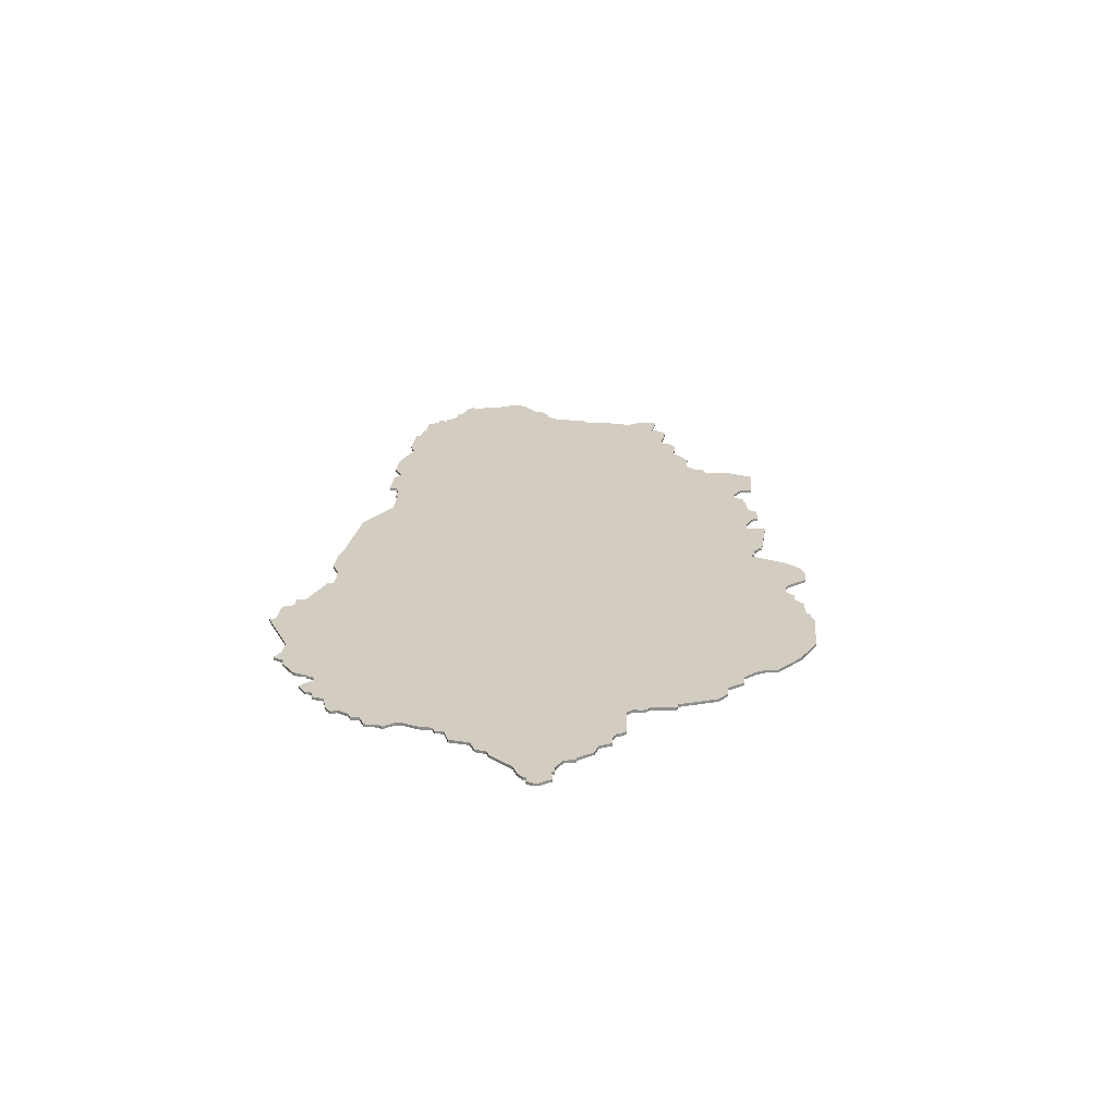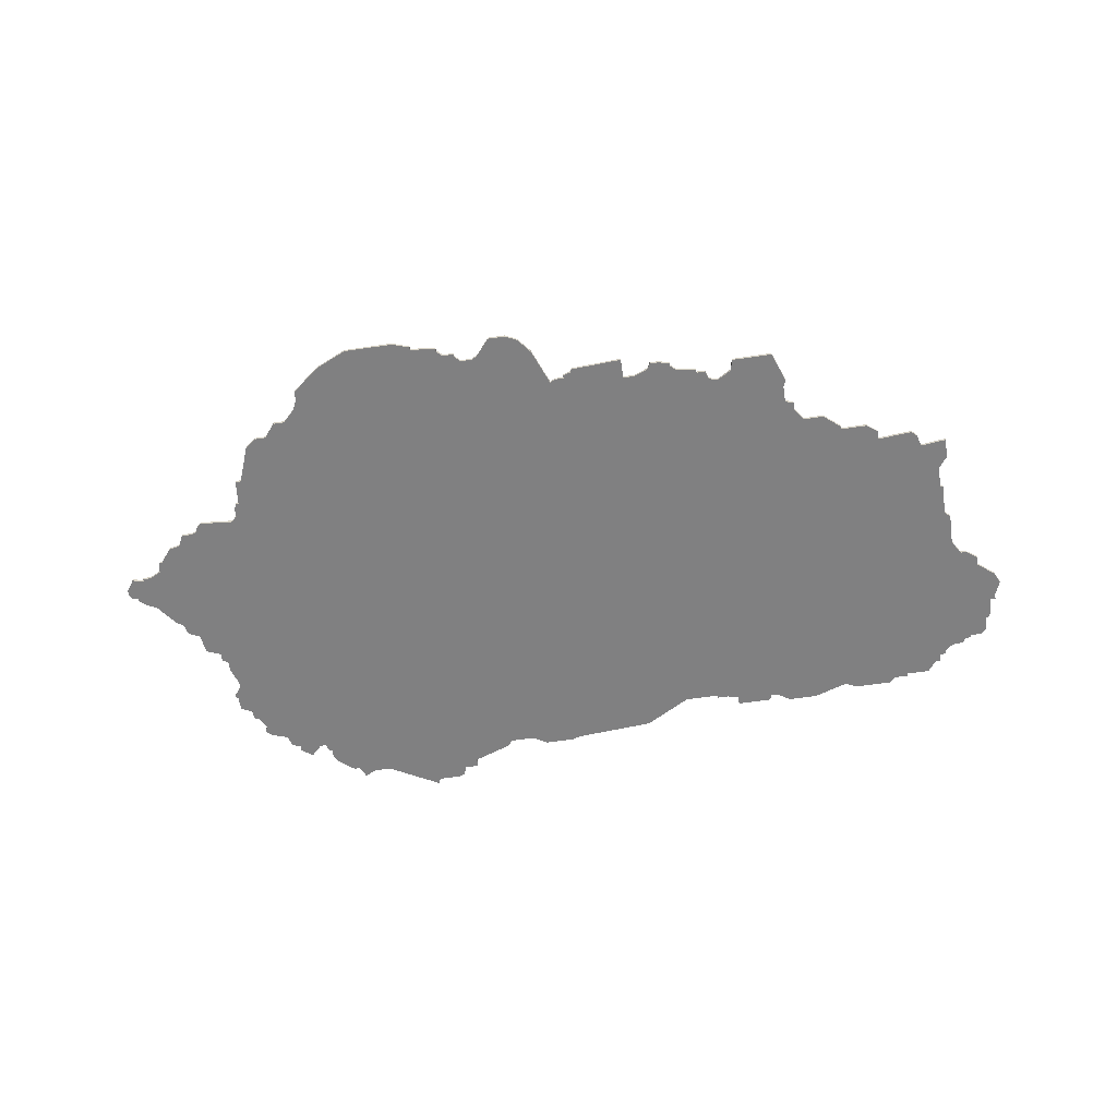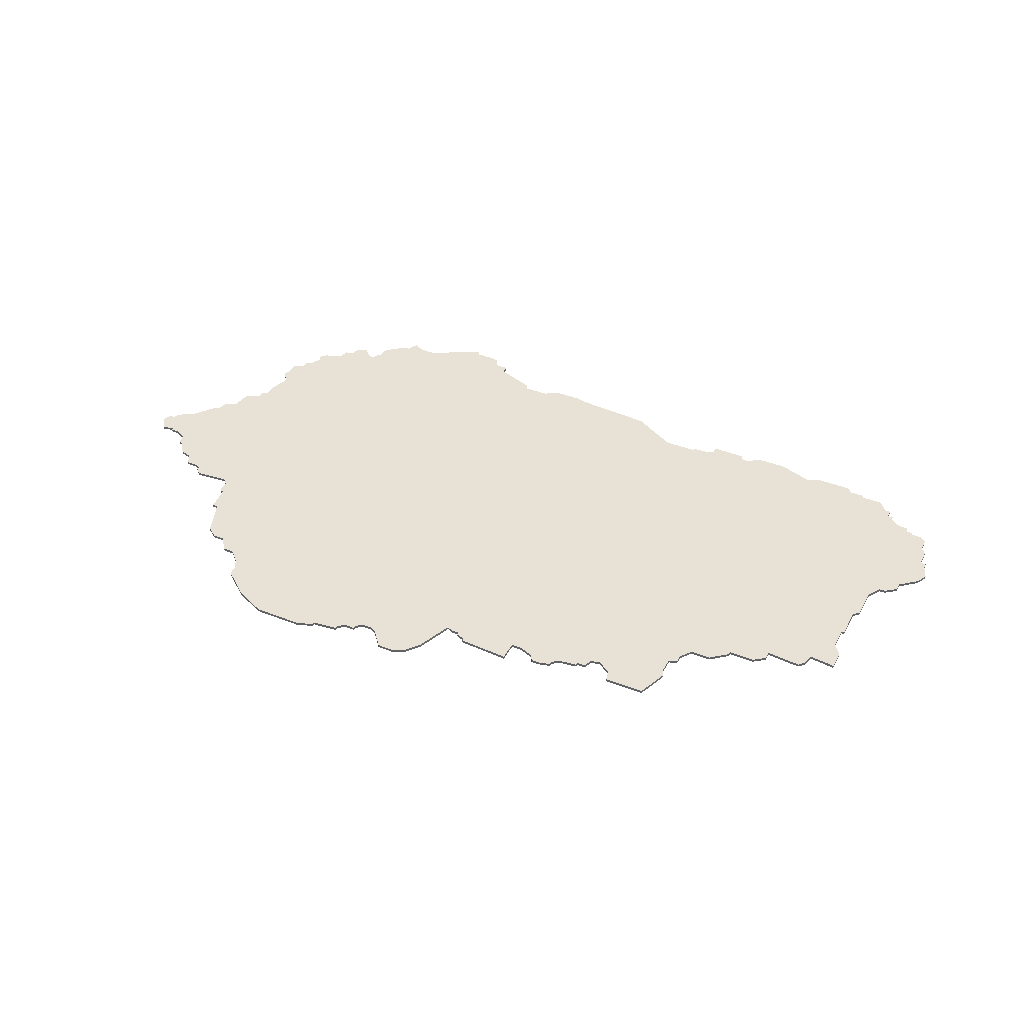
<metadata>
{"format":"obj","ext":"obj","renderer":"f3d","projection":"perspective","resolution":1024,"background":"white","views":[{"elev":24.5,"azim":95.9,"up":"+Z"},{"elev":-60.2,"azim":-171.3,"up":"+Z"},{"elev":40.2,"azim":-154.1,"up":"+Z"}]}
</metadata>
<code>
v 3138 -1279 0
v 3138 -1279 1
v 3237 -1441 0
v 3237 -1441 1
v 3270 -1340 0
v 3270 -1340 1
v 3014 -1445 0
v 3014 -1445 1
v 3080 -1301 0
v 3080 -1301 1
v 3179 -1457 0
v 3179 -1457 1
v 3179 -1460 0
v 3179 -1460 1
v 3245 -1321 0
v 3245 -1321 1
v 2989 -1373 0
v 2989 -1373 1
v 2989 -1362 0
v 2989 -1362 1
v 3278 -1382 0
v 3278 -1382 1
v 3187 -1464 0
v 3187 -1464 1
v 3220 -1456 0
v 3220 -1456 1
v 2997 -1340 0
v 2997 -1340 1
v 3286 -1356 0
v 3286 -1356 1
v 3030 -1327 0
v 3030 -1327 1
v 3195 -1464 0
v 3195 -1464 1
v 3195 -1276 0
v 3195 -1276 1
v 3228 -1454 0
v 3228 -1454 1
v 2972 -1413 0
v 2972 -1413 1
v 2972 -1402 0
v 2972 -1402 1
v 2972 -1411 0
v 2972 -1411 1
v 3236 -1444 0
v 3236 -1444 1
v 3046 -1300 0
v 3046 -1300 1
v 3178 -1276 0
v 3178 -1276 1
v 2988 -1431 0
v 2988 -1431 1
v 3120 -1297 0
v 3120 -1297 1
v 3120 -1298 0
v 3120 -1298 1
v 2996 -1438 0
v 2996 -1438 1
v 2996 -1344 0
v 2996 -1344 1
v 3095 -1301 0
v 3095 -1301 1
v 3161 -1283 0
v 3161 -1283 1
v 3260 -1425 0
v 3260 -1425 1
v 3293 -1364 0
v 3293 -1364 1
v 3293 -1356 0
v 3293 -1356 1
v 3293 -1365 0
v 3293 -1365 1
v 3037 -1327 0
v 3037 -1327 1
v 3070 -1303 0
v 3070 -1303 1
v 3136 -1452 0
v 3136 -1452 1
v 3235 -1447 0
v 3235 -1447 1
v 3235 -1444 0
v 3235 -1444 1
v 3268 -1396 0
v 3268 -1396 1
v 3268 -1393 0
v 3268 -1393 1
v 3012 -1443 0
v 3012 -1443 1
v 3144 -1279 0
v 3144 -1279 1
v 3243 -1321 0
v 3243 -1321 1
v 3243 -1445 0
v 3243 -1445 1
v 2987 -1350 0
v 2987 -1350 1
v 2987 -1375 0
v 2987 -1375 1
v 2987 -1343 0
v 2987 -1343 1
v 2987 -1386 0
v 2987 -1386 1
v 3276 -1345 0
v 3276 -1345 1
v 3053 -1447 0
v 3053 -1447 1
v 3086 -1297 0
v 3086 -1297 1
v 3185 -1463 0
v 3185 -1463 1
v 3218 -1296 0
v 3218 -1296 1
v 3251 -1435 0
v 3251 -1435 1
v 3061 -1446 0
v 3061 -1446 1
v 3061 -1304 0
v 3061 -1304 1
v 3226 -1454 0
v 3226 -1454 1
v 3226 -1300 0
v 3226 -1300 1
v 2970 -1406 0
v 2970 -1406 1
v 3259 -1431 0
v 3259 -1431 1
v 3069 -1306 0
v 3069 -1306 1
v 3234 -1305 0
v 3234 -1305 1
v 3234 -1449 0
v 3234 -1449 1
v 2978 -1397 0
v 2978 -1397 1
v 2978 -1394 0
v 2978 -1394 1
v 2978 -1428 0
v 2978 -1428 1
v 3267 -1413 0
v 3267 -1413 1
v 3011 -1339 0
v 3011 -1339 1
v 3011 -1336 0
v 3011 -1336 1
v 3077 -1442 0
v 3077 -1442 1
v 3151 -1286 0
v 3151 -1286 1
v 3184 -1460 0
v 3184 -1460 1
v 3250 -1439 0
v 3250 -1439 1
v 3250 -1337 0
v 3250 -1337 1
v 2994 -1438 0
v 2994 -1438 1
v 2994 -1435 0
v 2994 -1435 1
v 3027 -1445 0
v 3027 -1445 1
v 3060 -1300 0
v 3060 -1300 1
v 3060 -1444 0
v 3060 -1444 1
v 3093 -1441 0
v 3093 -1441 1
v 3258 -1429 0
v 3258 -1429 1
v 3002 -1442 0
v 3002 -1442 1
v 3291 -1367 0
v 3291 -1367 1
v 3134 -1281 0
v 3134 -1281 1
v 3266 -1397 0
v 3266 -1397 1
v 3266 -1414 0
v 3266 -1414 1
v 3266 -1340 0
v 3266 -1340 1
v 3266 -1401 0
v 3266 -1401 1
v 3266 -1419 0
v 3266 -1419 1
v 3043 -1447 0
v 3043 -1447 1
v 3043 -1319 0
v 3043 -1319 1
v 3043 -1313 0
v 3043 -1313 1
v 3109 -1450 0
v 3109 -1450 1
v 2985 -1431 0
v 2985 -1431 1
v 3274 -1384 0
v 3274 -1384 1
v 3117 -1295 0
v 3117 -1295 1
v 3117 -1296 0
v 3117 -1296 1
v 3150 -1453 0
v 3150 -1453 1
v 3216 -1289 0
v 3216 -1289 1
v 3216 -1292 0
v 3216 -1292 1
v 3282 -1354 0
v 3282 -1354 1
v 3125 -1299 0
v 3125 -1299 1
v 3224 -1458 0
v 3224 -1458 1
v 3257 -1433 0
v 3257 -1433 1
v 2976 -1421 0
v 2976 -1421 1
v 2976 -1426 0
v 2976 -1426 1
v 3042 -1311 0
v 3042 -1311 1
v 2984 -1429 0
v 2984 -1429 1
v 2984 -1391 0
v 2984 -1391 1
v 3273 -1391 0
v 3273 -1391 1
v 3149 -1285 0
v 3149 -1285 1
v 3248 -1332 0
v 3248 -1332 1
v 3248 -1335 0
v 3248 -1335 1
v 2992 -1434 0
v 2992 -1434 1
v 2992 -1435 0
v 2992 -1435 1
v 3281 -1350 0
v 3281 -1350 1
v 3281 -1377 0
v 3281 -1377 1
v 3058 -1444 0
v 3058 -1444 1
v 3157 -1283 0
v 3157 -1283 1
v 3157 -1284 0
v 3157 -1284 1
v 3289 -1356 0
v 3289 -1356 1
v 3289 -1357 0
v 3289 -1357 1
v 3066 -1307 0
v 3066 -1307 1
v 3099 -1301 0
v 3099 -1301 1
v 3099 -1294 0
v 3099 -1294 1
v 3165 -1452 0
v 3165 -1452 1
v 2975 -1421 0
v 2975 -1421 1
v 3264 -1338 0
v 3264 -1338 1
v 3264 -1339 0
v 3264 -1339 1
v 3264 -1407 0
v 3264 -1407 1
v 3264 -1409 0
v 3264 -1409 1
v 3140 -1453 0
v 3140 -1453 1
v 3206 -1281 0
v 3206 -1281 1
v 3239 -1441 0
v 3239 -1441 1
v 3272 -1344 0
v 3272 -1344 1
v 3082 -1298 0
v 3082 -1298 1
v 3082 -1299 0
v 3082 -1299 1
v 3214 -1456 0
v 3214 -1456 1
v 3247 -1330 0
v 3247 -1330 1
v 3247 -1440 0
v 3247 -1440 1
v 3247 -1442 0
v 3247 -1442 1
v 3280 -1350 0
v 3280 -1350 1
v 3024 -1332 0
v 3024 -1332 1
v 3024 -1333 0
v 3024 -1333 1
v 3090 -1299 0
v 3090 -1299 1
v 3123 -1298 0
v 3123 -1298 1
v 3222 -1300 0
v 3222 -1300 1
v 2999 -1338 0
v 2999 -1338 1
v 2999 -1442 0
v 2999 -1442 1
v 3164 -1450 0
v 3164 -1450 1
v 3230 -1305 0
v 3230 -1305 1
v 2974 -1413 0
v 2974 -1413 1
v 2974 -1419 0
v 2974 -1419 1
v 3007 -1442 0
v 3007 -1442 1
v 3007 -1443 0
v 3007 -1443 1
v 3296 -1360 0
v 3296 -1360 1
v 3296 -1362 0
v 3296 -1362 1
v 3040 -1323 0
v 3040 -1323 1
v 3040 -1320 0
v 3040 -1320 1
v 3073 -1446 0
v 3073 -1446 1
v 3073 -1302 0
v 3073 -1302 1
v 3073 -1443 0
v 3073 -1443 1
v 3073 -1303 0
v 3073 -1303 1
v 3172 -1278 0
v 3172 -1278 1
v 3172 -1279 0
v 3172 -1279 1
v 2982 -1429 0
v 2982 -1429 1
v 2982 -1391 0
v 2982 -1391 1
v 2982 -1428 0
v 2982 -1428 1
v 3238 -1308 0
v 3238 -1308 1
v 3015 -1333 0
v 3015 -1333 1
v 3081 -1441 0
v 3081 -1441 1
v 3081 -1442 0
v 3081 -1442 1
v 3246 -1330 0
v 3246 -1330 1
v 2990 -1432 0
v 2990 -1432 1
v 2990 -1362 0
v 2990 -1362 1
v 2990 -1354 0
v 2990 -1354 1
v 3279 -1378 0
v 3279 -1378 1
v 3089 -1297 0
v 3089 -1297 1
v 3155 -1450 0
v 3155 -1450 1
v 3155 -1286 0
v 3155 -1286 1
v 3287 -1369 0
v 3287 -1369 1
v 3031 -1443 0
v 3031 -1443 1
v 3130 -1286 0
v 3130 -1286 1
v 3163 -1280 0
v 3163 -1280 1
v 3163 -1281 0
v 3163 -1281 1
v 3196 -1466 0
v 3196 -1466 1
v 3262 -1421 0
v 3262 -1421 1
v 3262 -1424 0
v 3262 -1424 1
v 3262 -1336 0
v 3262 -1336 1
v 3295 -1364 0
v 3295 -1364 1
f 221 337 341
f 137 217 341
f 217 215 341
f 221 341 215
f 157 235 233
f 233 353 157
f 51 221 309
f 221 51 193
f 157 353 223
f 353 51 223
f 215 311 309
f 43 309 39
f 41 43 123
f 309 43 41
f 41 133 309
f 309 133 51
f 339 133 135
f 309 221 215
f 133 339 223
f 133 223 51
f 101 157 223
f 215 259 311
f 105 185 241
f 7 87 159
f 369 241 185
f 209 77 165
f 115 163 329
f 115 329 325
f 165 77 191
f 241 73 163
f 313 87 315
f 57 169 303
f 313 57 157
f 155 157 57
f 169 57 313
f 87 313 157
f 87 101 369
f 73 145 163
f 329 163 145
f 241 369 293
f 73 347 145
f 145 347 349
f 369 101 17
f 369 159 87
f 101 87 157
f 347 73 165
f 77 209 363
f 293 73 241
f 355 17 19
f 59 95 99
f 355 141 17
f 59 355 357
f 301 59 27
f 357 95 59
f 59 301 141
f 345 141 143
f 59 141 355
f 141 293 17
f 141 345 293
f 31 293 291
f 293 31 73
f 321 187 251
f 293 369 17
f 321 323 187
f 189 47 117
f 219 47 189
f 117 47 161
f 187 189 117
f 251 73 321
f 17 101 97
f 187 117 251
f 127 73 251
f 127 75 331
f 9 331 327
f 331 9 127
f 295 61 9
f 127 9 61
f 165 127 61
f 107 295 279
f 9 279 295
f 209 253 55
f 73 127 165
f 253 165 61
f 277 107 279
f 197 199 255
f 253 255 199
f 107 361 295
f 209 55 297
f 199 53 55
f 1 227 173
f 227 371 173
f 55 253 199
f 209 371 227
f 209 165 253
f 269 77 363
f 23 109 149
f 33 23 149
f 11 149 13
f 149 11 281
f 281 33 149
f 33 281 377
f 25 119 211
f 131 37 119
f 281 119 25
f 305 281 11
f 119 281 81
f 305 363 209
f 3 81 281
f 257 305 11
f 231 305 209
f 119 81 131
f 131 81 79
f 3 45 81
f 93 273 285
f 287 93 285
f 113 273 3
f 281 305 3
f 305 231 3
f 113 151 285
f 3 267 113
f 167 125 213
f 113 167 213
f 65 167 113
f 379 381 65
f 267 65 113
f 267 139 177
f 379 177 183
f 379 65 267
f 379 267 177
f 175 181 265
f 267 3 265
f 85 83 175
f 175 3 231
f 265 3 175
f 359 21 195
f 85 195 225
f 367 239 359
f 359 195 275
f 195 85 153
f 175 153 85
f 113 285 273
f 359 207 367
f 63 111 365
f 365 111 299
f 307 351 299
f 111 335 205
f 203 205 271
f 299 231 365
f 307 343 91
f 351 91 15
f 299 121 307
f 343 307 129
f 307 91 351
f 147 365 209
f 63 245 243
f 335 63 375
f 245 63 365
f 227 1 89
f 373 335 375
f 335 111 63
f 35 271 335
f 333 49 335
f 35 335 49
f 271 205 335
f 227 147 209
f 29 249 367
f 367 207 29
f 247 249 29
f 237 207 289
f 275 289 207
f 67 171 249
f 207 359 275
f 319 385 67
f 171 67 71
f 249 69 317
f 319 67 317
f 67 249 317
f 365 231 209
f 263 153 383
f 283 229 351
f 231 351 229
f 299 351 231
f 275 103 289
f 179 195 153
f 383 261 263
f 275 179 5
f 263 179 153
f 195 179 275
f 153 175 231
f 367 249 171
f 363 201 269
f 342 338 222
f 342 218 138
f 342 216 218
f 216 342 222
f 234 236 158
f 158 354 234
f 310 222 52
f 194 52 222
f 224 354 158
f 224 52 354
f 310 312 216
f 40 310 44
f 124 44 42
f 42 44 310
f 310 134 42
f 52 134 310
f 136 134 340
f 216 222 310
f 224 340 134
f 52 224 134
f 224 158 102
f 312 260 216
f 242 186 106
f 160 88 8
f 186 242 370
f 166 78 210
f 330 164 116
f 326 330 116
f 192 78 166
f 164 74 242
f 316 88 314
f 304 170 58
f 158 58 314
f 58 158 156
f 314 58 170
f 158 314 88
f 370 102 88
f 164 146 74
f 146 164 330
f 294 370 242
f 146 348 74
f 350 348 146
f 18 102 370
f 88 160 370
f 158 88 102
f 166 74 348
f 364 210 78
f 242 74 294
f 20 18 356
f 100 96 60
f 18 142 356
f 358 356 60
f 28 60 302
f 60 96 358
f 142 302 60
f 144 142 346
f 356 142 60
f 18 294 142
f 294 346 142
f 292 294 32
f 74 32 294
f 252 188 322
f 18 370 294
f 188 324 322
f 118 48 190
f 190 48 220
f 162 48 118
f 118 190 188
f 322 74 252
f 98 102 18
f 252 118 188
f 252 74 128
f 332 76 128
f 328 332 10
f 128 10 332
f 10 62 296
f 62 10 128
f 62 128 166
f 280 296 108
f 296 280 10
f 56 254 210
f 166 128 74
f 62 166 254
f 280 108 278
f 256 200 198
f 200 256 254
f 296 362 108
f 298 56 210
f 56 54 200
f 174 228 2
f 174 372 228
f 200 254 56
f 228 372 210
f 254 166 210
f 364 78 270
f 150 110 24
f 150 24 34
f 14 150 12
f 282 12 150
f 150 34 282
f 378 282 34
f 212 120 26
f 120 38 132
f 26 120 282
f 12 282 306
f 82 282 120
f 210 364 306
f 282 82 4
f 12 306 258
f 210 306 232
f 132 82 120
f 80 82 132
f 82 46 4
f 286 274 94
f 286 94 288
f 4 274 114
f 4 306 282
f 4 232 306
f 286 152 114
f 114 268 4
f 214 126 168
f 214 168 114
f 114 168 66
f 66 382 380
f 114 66 268
f 178 140 268
f 184 178 380
f 268 66 380
f 178 268 380
f 266 182 176
f 266 4 268
f 176 84 86
f 232 4 176
f 176 4 266
f 196 22 360
f 226 196 86
f 360 240 368
f 276 196 360
f 154 86 196
f 86 154 176
f 274 286 114
f 368 208 360
f 366 112 64
f 300 112 366
f 300 352 308
f 206 336 112
f 272 206 204
f 366 232 300
f 92 344 308
f 16 92 352
f 308 122 300
f 130 308 344
f 352 92 308
f 210 366 148
f 244 246 64
f 376 64 336
f 366 64 246
f 90 2 228
f 376 336 374
f 64 112 336
f 336 272 36
f 336 50 334
f 50 336 36
f 336 206 272
f 210 148 228
f 368 250 30
f 30 208 368
f 30 250 248
f 290 208 238
f 208 290 276
f 250 172 68
f 276 360 208
f 68 386 320
f 72 68 172
f 318 70 250
f 318 68 320
f 318 250 68
f 210 232 366
f 384 154 264
f 352 230 284
f 230 352 232
f 232 352 300
f 290 104 276
f 154 196 180
f 264 262 384
f 6 180 276
f 154 180 264
f 276 180 196
f 232 176 154
f 172 250 368
f 270 202 364
f 134 136 133
f 133 136 135
f 42 134 41
f 41 134 133
f 124 42 123
f 123 42 41
f 44 124 43
f 43 124 123
f 40 44 39
f 39 44 43
f 310 40 309
f 309 40 39
f 312 310 311
f 311 310 309
f 260 312 259
f 259 312 311
f 216 260 215
f 215 260 259
f 218 216 217
f 217 216 215
f 138 218 137
f 137 218 217
f 342 138 341
f 341 138 137
f 338 342 337
f 337 342 341
f 222 338 221
f 221 338 337
f 194 222 193
f 193 222 221
f 52 194 51
f 51 194 193
f 354 52 353
f 353 52 51
f 234 354 233
f 233 354 353
f 236 234 235
f 235 234 233
f 158 236 157
f 157 236 235
f 156 158 155
f 155 158 157
f 58 156 57
f 57 156 155
f 304 58 303
f 303 58 57
f 170 304 169
f 169 304 303
f 314 170 313
f 313 170 169
f 316 314 315
f 315 314 313
f 88 316 87
f 87 316 315
f 8 88 7
f 7 88 87
f 160 8 159
f 159 8 7
f 370 160 369
f 369 160 159
f 186 370 185
f 185 370 369
f 106 186 105
f 105 186 185
f 242 106 241
f 241 106 105
f 164 242 163
f 163 242 241
f 116 164 115
f 115 164 163
f 326 116 325
f 325 116 115
f 330 326 329
f 329 326 325
f 146 330 145
f 145 330 329
f 350 146 349
f 349 146 145
f 348 350 347
f 347 350 349
f 166 348 165
f 165 348 347
f 192 166 191
f 191 166 165
f 78 192 77
f 77 192 191
f 270 78 269
f 269 78 77
f 202 270 201
f 201 270 269
f 364 202 363
f 363 202 201
f 306 364 305
f 305 364 363
f 258 306 257
f 257 306 305
f 12 258 11
f 11 258 257
f 14 12 13
f 13 12 11
f 150 14 149
f 149 14 13
f 110 150 109
f 109 150 149
f 24 110 23
f 23 110 109
f 34 24 33
f 33 24 23
f 378 34 377
f 377 34 33
f 282 378 281
f 281 378 377
f 26 282 25
f 25 282 281
f 212 26 211
f 211 26 25
f 120 212 119
f 119 212 211
f 38 120 37
f 37 120 119
f 132 38 131
f 131 38 37
f 80 132 79
f 79 132 131
f 82 80 81
f 81 80 79
f 46 82 45
f 45 82 81
f 4 46 3
f 3 46 45
f 274 4 273
f 273 4 3
f 94 274 93
f 93 274 273
f 288 94 287
f 287 94 93
f 286 288 285
f 285 288 287
f 152 286 151
f 151 286 285
f 114 152 113
f 113 152 151
f 214 114 213
f 213 114 113
f 126 214 125
f 125 214 213
f 168 126 167
f 167 126 125
f 66 168 65
f 65 168 167
f 382 66 381
f 381 66 65
f 380 382 379
f 379 382 381
f 184 380 183
f 183 380 379
f 178 184 177
f 177 184 183
f 140 178 139
f 139 178 177
f 268 140 267
f 267 140 139
f 266 268 265
f 265 268 267
f 182 266 181
f 181 266 265
f 176 182 175
f 175 182 181
f 84 176 83
f 83 176 175
f 86 84 85
f 85 84 83
f 226 86 225
f 225 86 85
f 196 226 195
f 195 226 225
f 22 196 21
f 21 196 195
f 360 22 359
f 359 22 21
f 240 360 239
f 239 360 359
f 368 240 367
f 367 240 239
f 172 368 171
f 171 368 367
f 72 172 71
f 71 172 171
f 68 72 67
f 67 72 71
f 386 68 385
f 385 68 67
f 320 386 319
f 319 386 385
f 318 320 317
f 317 320 319
f 70 318 69
f 69 318 317
f 250 70 249
f 249 70 69
f 248 250 247
f 247 250 249
f 30 248 29
f 29 248 247
f 208 30 207
f 207 30 29
f 238 208 237
f 237 208 207
f 290 238 289
f 289 238 237
f 104 290 103
f 103 290 289
f 276 104 275
f 275 104 103
f 6 276 5
f 5 276 275
f 180 6 179
f 179 6 5
f 264 180 263
f 263 180 179
f 262 264 261
f 261 264 263
f 384 262 383
f 383 262 261
f 154 384 153
f 153 384 383
f 232 154 231
f 231 154 153
f 230 232 229
f 229 232 231
f 284 230 283
f 283 230 229
f 352 284 351
f 351 284 283
f 16 352 15
f 15 352 351
f 92 16 91
f 91 16 15
f 344 92 343
f 343 92 91
f 130 344 129
f 129 344 343
f 308 130 307
f 307 130 129
f 122 308 121
f 121 308 307
f 300 122 299
f 299 122 121
f 112 300 111
f 111 300 299
f 206 112 205
f 205 112 111
f 204 206 203
f 203 206 205
f 272 204 271
f 271 204 203
f 36 272 35
f 35 272 271
f 50 36 49
f 49 36 35
f 334 50 333
f 333 50 49
f 336 334 335
f 335 334 333
f 374 336 373
f 373 336 335
f 376 374 375
f 375 374 373
f 64 376 63
f 63 376 375
f 244 64 243
f 243 64 63
f 246 244 245
f 245 244 243
f 366 246 365
f 365 246 245
f 148 366 147
f 147 366 365
f 228 148 227
f 227 148 147
f 90 228 89
f 89 228 227
f 2 90 1
f 1 90 89
f 174 2 173
f 173 2 1
f 372 174 371
f 371 174 173
f 210 372 209
f 209 372 371
f 298 210 297
f 297 210 209
f 56 298 55
f 55 298 297
f 54 56 53
f 53 56 55
f 200 54 199
f 199 54 53
f 198 200 197
f 197 200 199
f 256 198 255
f 255 198 197
f 254 256 253
f 253 256 255
f 62 254 61
f 61 254 253
f 296 62 295
f 295 62 61
f 362 296 361
f 361 296 295
f 108 362 107
f 107 362 361
f 278 108 277
f 277 108 107
f 280 278 279
f 279 278 277
f 10 280 9
f 9 280 279
f 328 10 327
f 327 10 9
f 332 328 331
f 331 328 327
f 76 332 75
f 75 332 331
f 128 76 127
f 127 76 75
f 252 128 251
f 251 128 127
f 118 252 117
f 117 252 251
f 162 118 161
f 161 118 117
f 48 162 47
f 47 162 161
f 220 48 219
f 219 48 47
f 190 220 189
f 189 220 219
f 188 190 187
f 187 190 189
f 324 188 323
f 323 188 187
f 322 324 321
f 321 324 323
f 74 322 73
f 73 322 321
f 32 74 31
f 31 74 73
f 292 32 291
f 291 32 31
f 294 292 293
f 293 292 291
f 346 294 345
f 345 294 293
f 144 346 143
f 143 346 345
f 142 144 141
f 141 144 143
f 302 142 301
f 301 142 141
f 28 302 27
f 27 302 301
f 60 28 59
f 59 28 27
f 100 60 99
f 99 60 59
f 96 100 95
f 95 100 99
f 358 96 357
f 357 96 95
f 356 358 355
f 355 358 357
f 20 356 19
f 19 356 355
f 18 20 17
f 17 20 19
f 98 18 97
f 97 18 17
f 102 98 101
f 101 98 97
f 224 102 223
f 223 102 101
f 136 340 135
f 135 340 339
f 340 224 339
f 339 224 223

</code>
